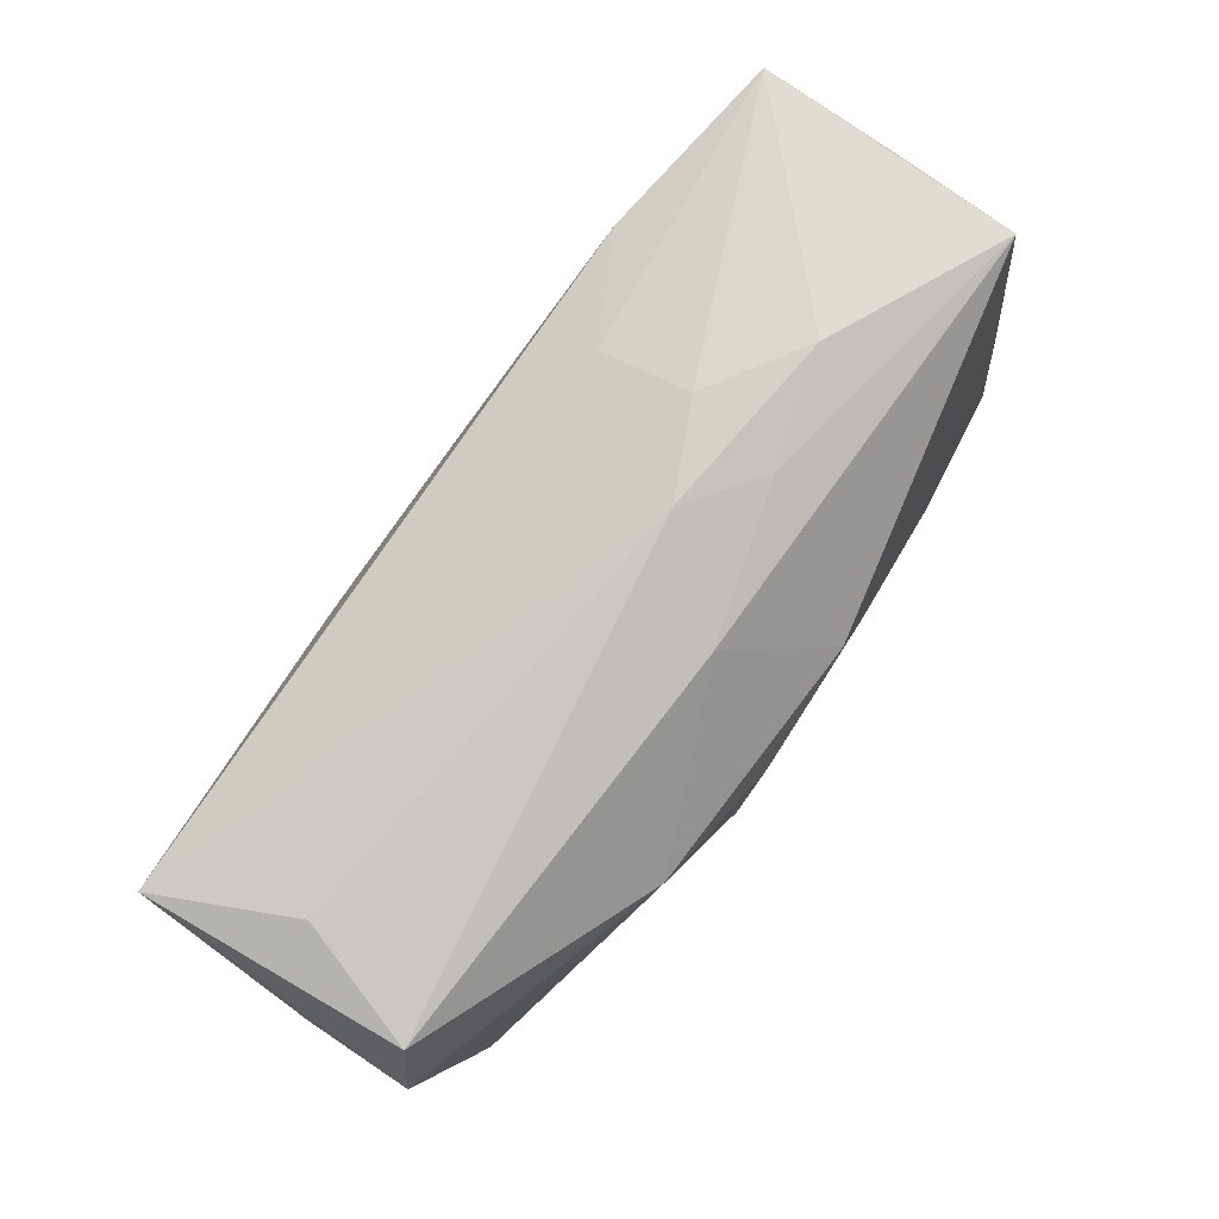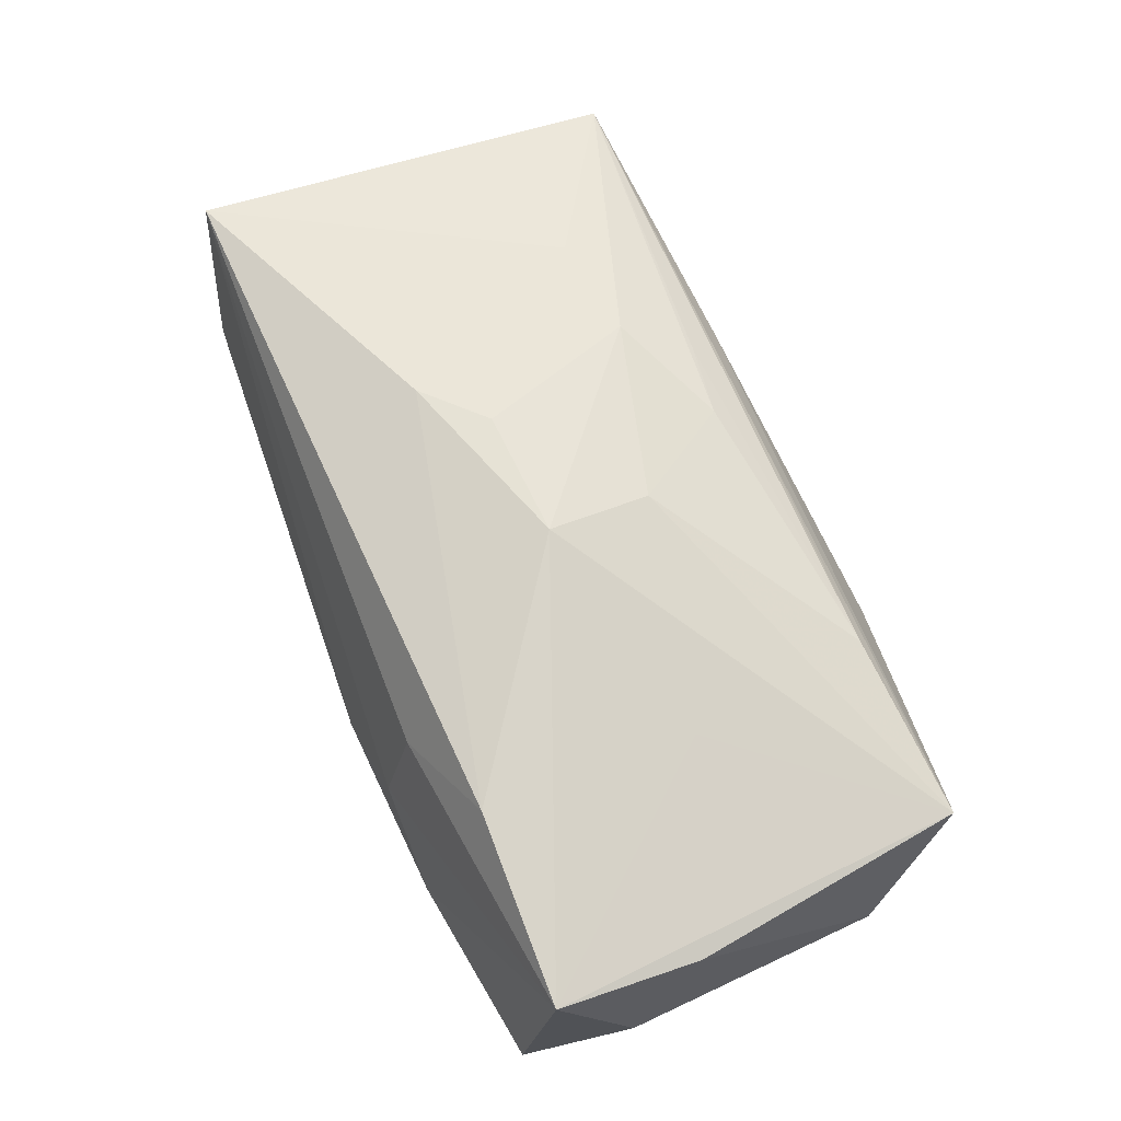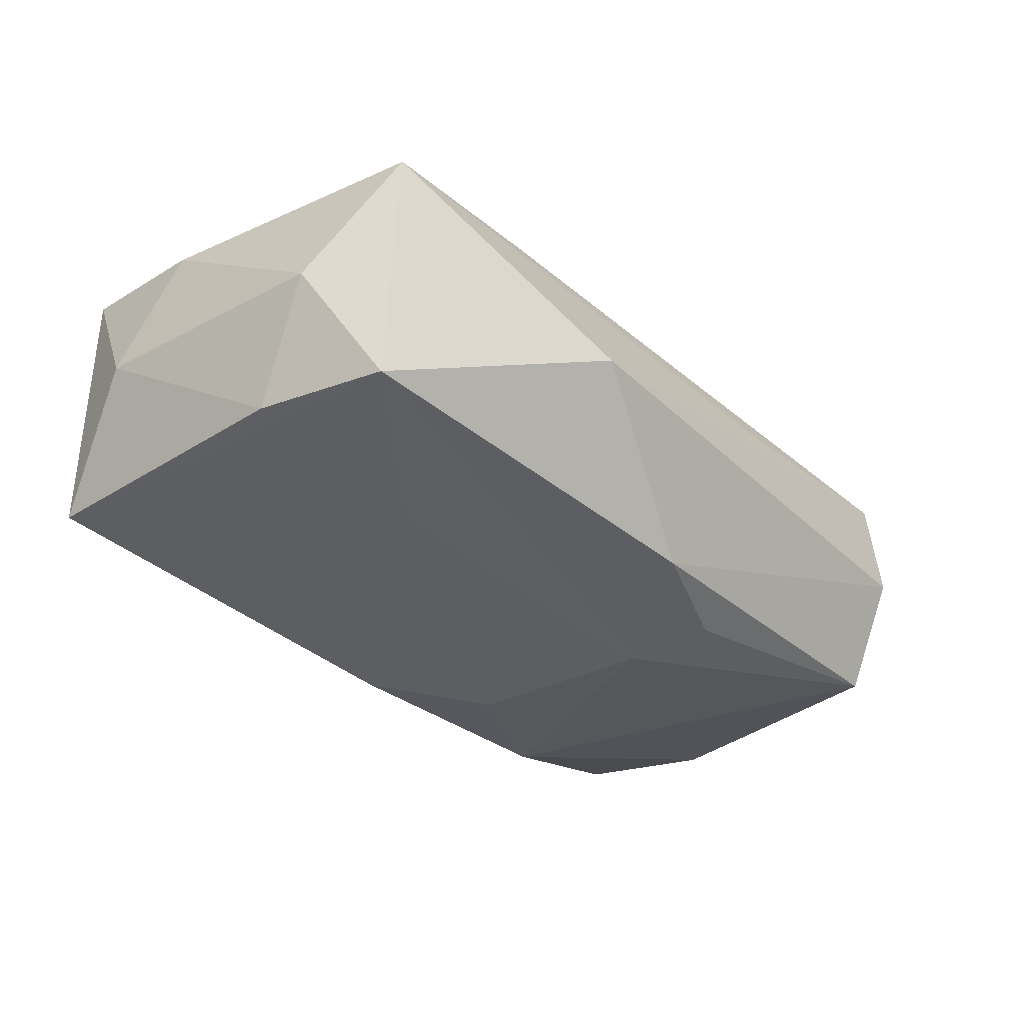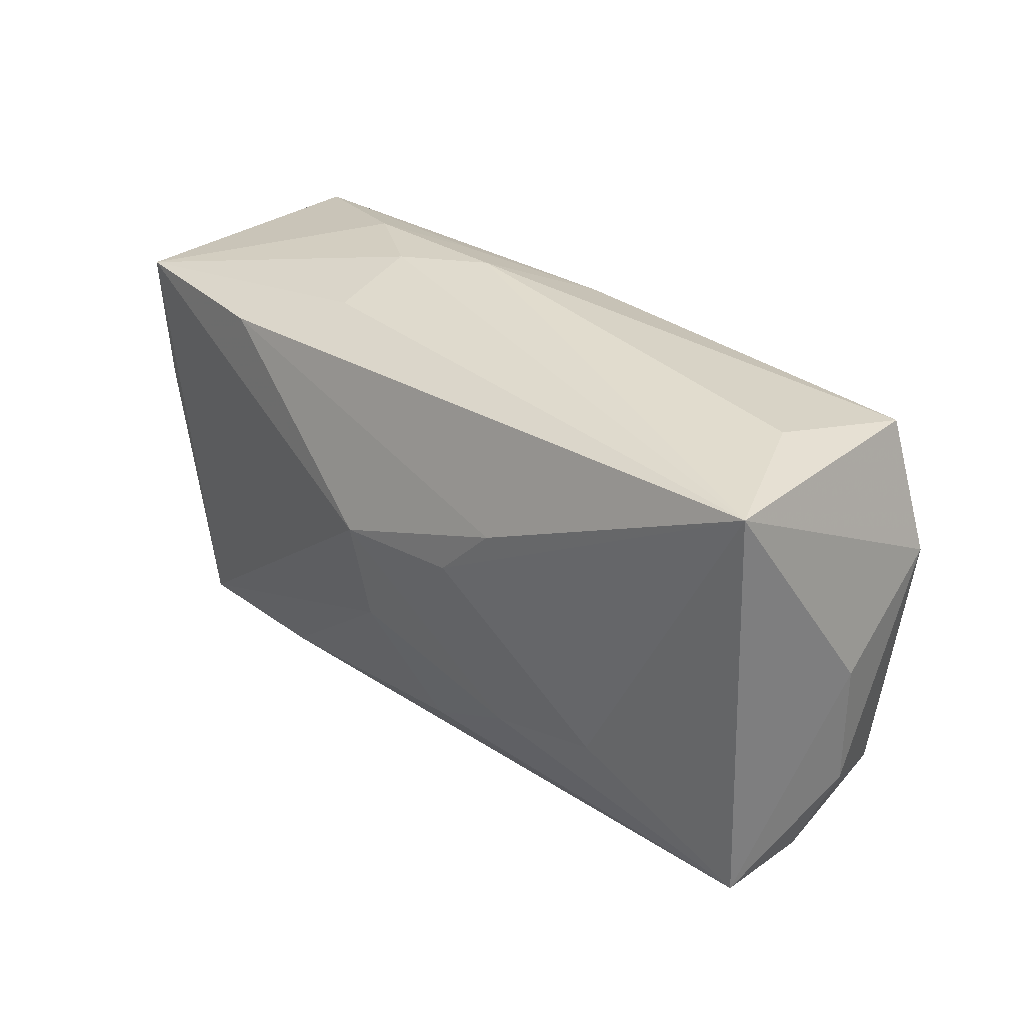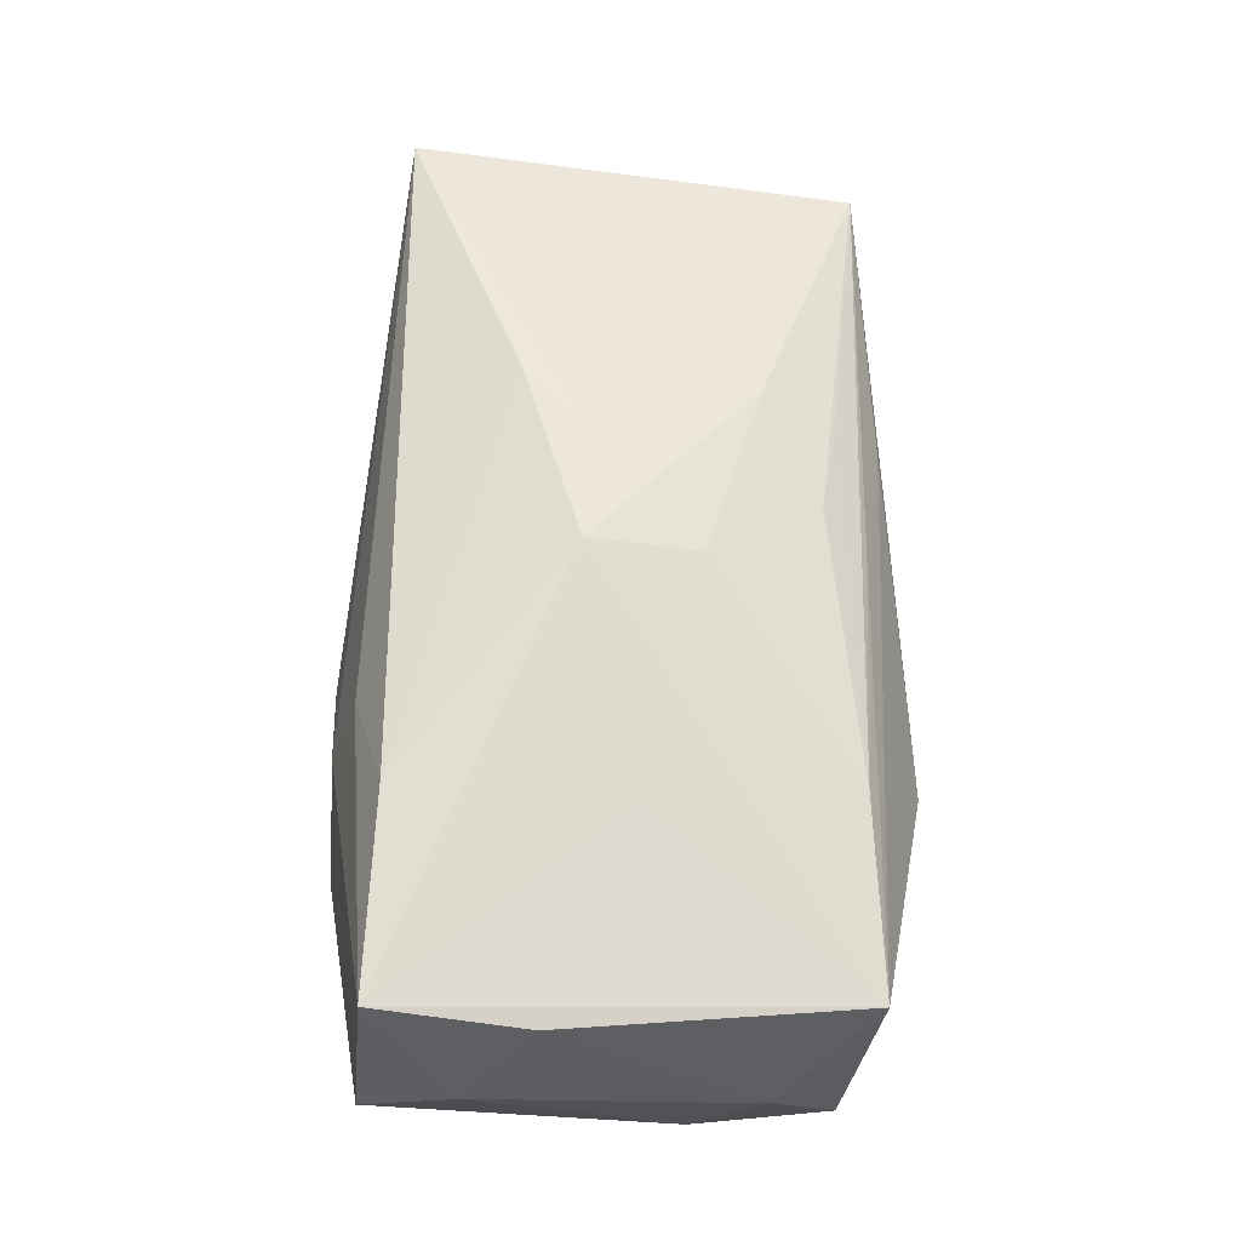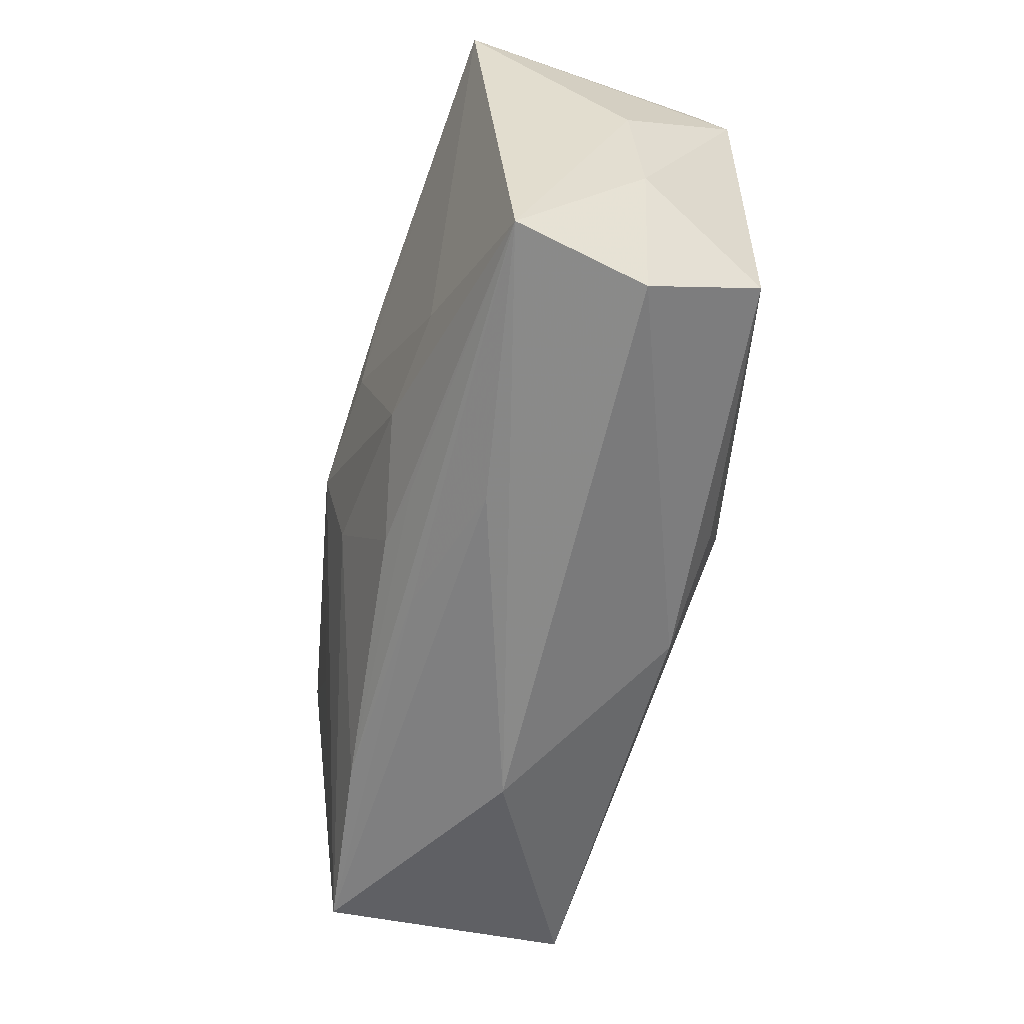
<metadata>
{"format":"obj","ext":"obj","renderer":"f3d","projection":"perspective","resolution":1024,"background":"white","views":[{"elev":79.7,"azim":122.4,"up":"+Y"},{"elev":66.4,"azim":-116.3,"up":"+Z"},{"elev":-38.2,"azim":-51.3,"up":"+Z"},{"elev":24.5,"azim":42.1,"up":"+Y"},{"elev":56.7,"azim":-91.7,"up":"+Z"},{"elev":-61.8,"azim":72.1,"up":"+Y"}]}
</metadata>
<code>
v -0.03516 -0.004141 -0.01312
v -0.0115 0.01887 0.009019
v 0.03542 0.01617 -0.005561
v 0.02069 -0.01078 0.01386
v 0.007396 -0.008423 -0.0157
v -0.01184 0.02126 0.001628
v 0.01244 0.00656 0.0168
v 0.007469 0.002235 0.01676
v 0.005001 0.006002 -0.016
v -0.0374 -0.009681 -0.003717
v -0.0374 0.0119 -0.001341
v 0.03358 -0.02001 0.01095
v -0.02037 -0.00643 -0.01571
v 0.000974 -0.01747 -0.01314
v -0.03672 0.006122 0.008373
v -0.004223 0.01214 -0.016
v 0.03805 0.005477 -0.006522
v 0.01043 -0.0143 -0.01353
v 0.03165 0.01714 0.00447
v -0.0338 -0.01537 -0.01466
v 0.03724 -0.01229 0.001655
v 0.03631 0.01501 0.01554
v 0.03828 -0.001872 0.00288
v 0.01164 -0.01137 0.01442
v -0.003275 0.002425 0.01699
v 0.01134 -0.0207 0.006142
v -0.0006383 -0.01861 0.008771
v -0.01964 -0.01712 0.00866
v -0.0194 0.02164 -0.003781
v 0.0323 -0.02151 0.000264
v 0.008278 -0.01662 0.01154
v -0.01393 -0.02236 -0.003333
v 0.002045 0.01865 -0.008826
v -0.004329 0.02153 -0.001476
v -0.0108 -0.007253 -0.016
v -0.003259 -0.006279 0.01488
v -0.02035 0.01648 0.01334
v -0.01038 0.02055 -0.005981
v 0.03305 -0.01671 -0.008949
v -0.0356 0.0178 0.01042
v -0.03476 -0.01737 0.006047
v 0.01643 0.01108 -0.01418
v 0.002332 -0.01533 0.01205
v -0.02161 -0.001063 0.01175
v -0.03372 0.02002 -0.01107
f 32 41 20
f 11 40 45
f 32 12 26
f 26 41 32
f 10 20 41
f 44 41 25
f 25 40 44
f 44 40 41
f 20 45 13
f 29 45 40
f 16 13 45
f 34 3 33
f 33 16 45
f 22 4 12
f 27 26 12
f 41 26 27
f 12 28 27
f 27 28 41
f 32 20 14
f 41 40 15
f 15 10 41
f 15 40 11
f 11 10 15
f 1 45 20
f 20 10 1
f 11 45 1
f 1 10 11
f 5 14 20
f 34 29 6
f 6 29 40
f 6 22 34
f 8 7 25
f 8 22 7
f 4 22 8
f 36 28 43
f 25 41 36
f 41 28 36
f 24 43 12
f 12 4 24
f 24 36 43
f 25 36 24
f 24 8 25
f 4 8 24
f 34 33 38
f 38 33 45
f 38 29 34
f 45 29 38
f 7 22 37
f 37 40 25
f 25 7 37
f 19 3 34
f 34 22 19
f 19 22 3
f 12 43 31
f 31 28 12
f 43 28 31
f 9 16 42
f 42 5 9
f 42 33 3
f 16 33 42
f 23 22 12
f 30 12 32
f 32 14 30
f 20 13 35
f 35 5 20
f 9 5 35
f 35 16 9
f 13 16 35
f 14 5 18
f 22 6 2
f 2 37 22
f 2 6 40
f 40 37 2
f 17 42 3
f 3 22 17
f 22 23 17
f 21 17 23
f 21 23 12
f 12 30 21
f 39 30 14
f 14 18 39
f 39 21 30
f 39 18 5
f 17 21 39
f 5 42 39
f 42 17 39

</code>
